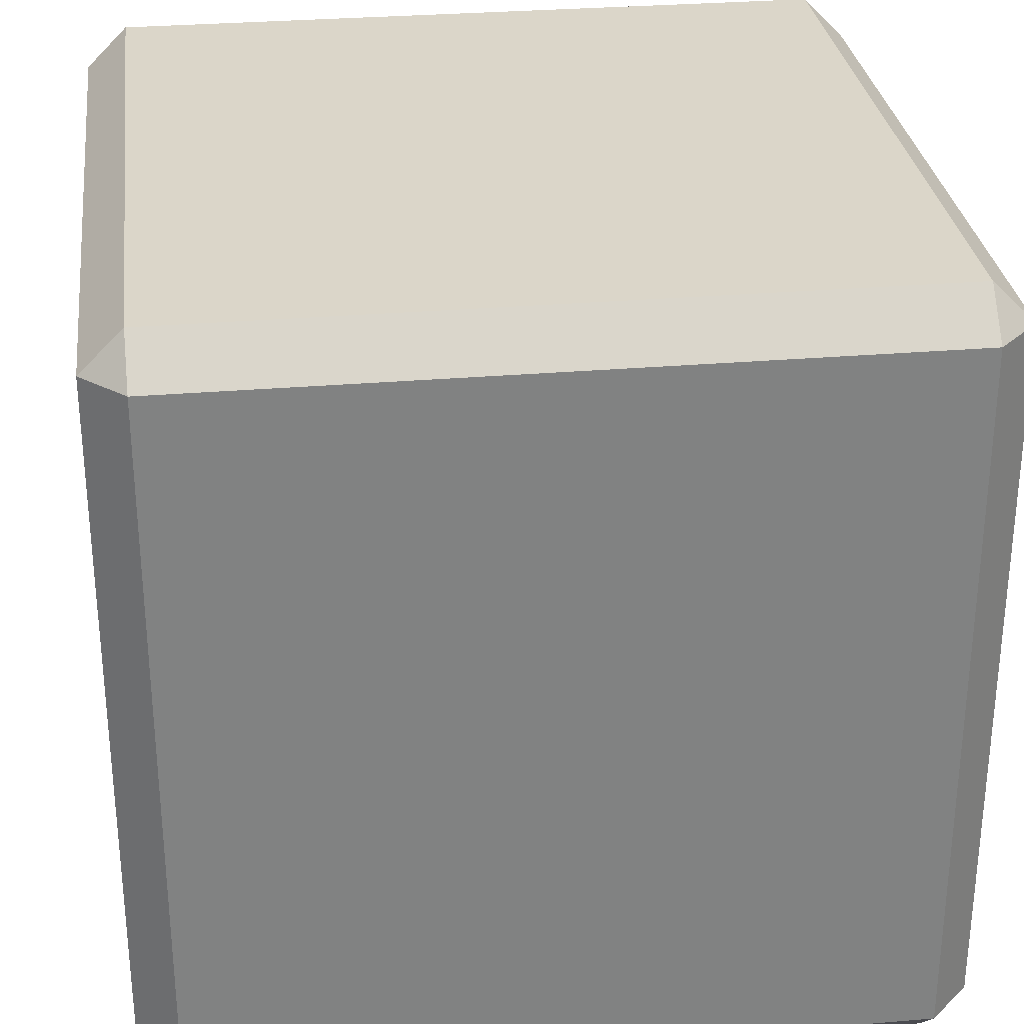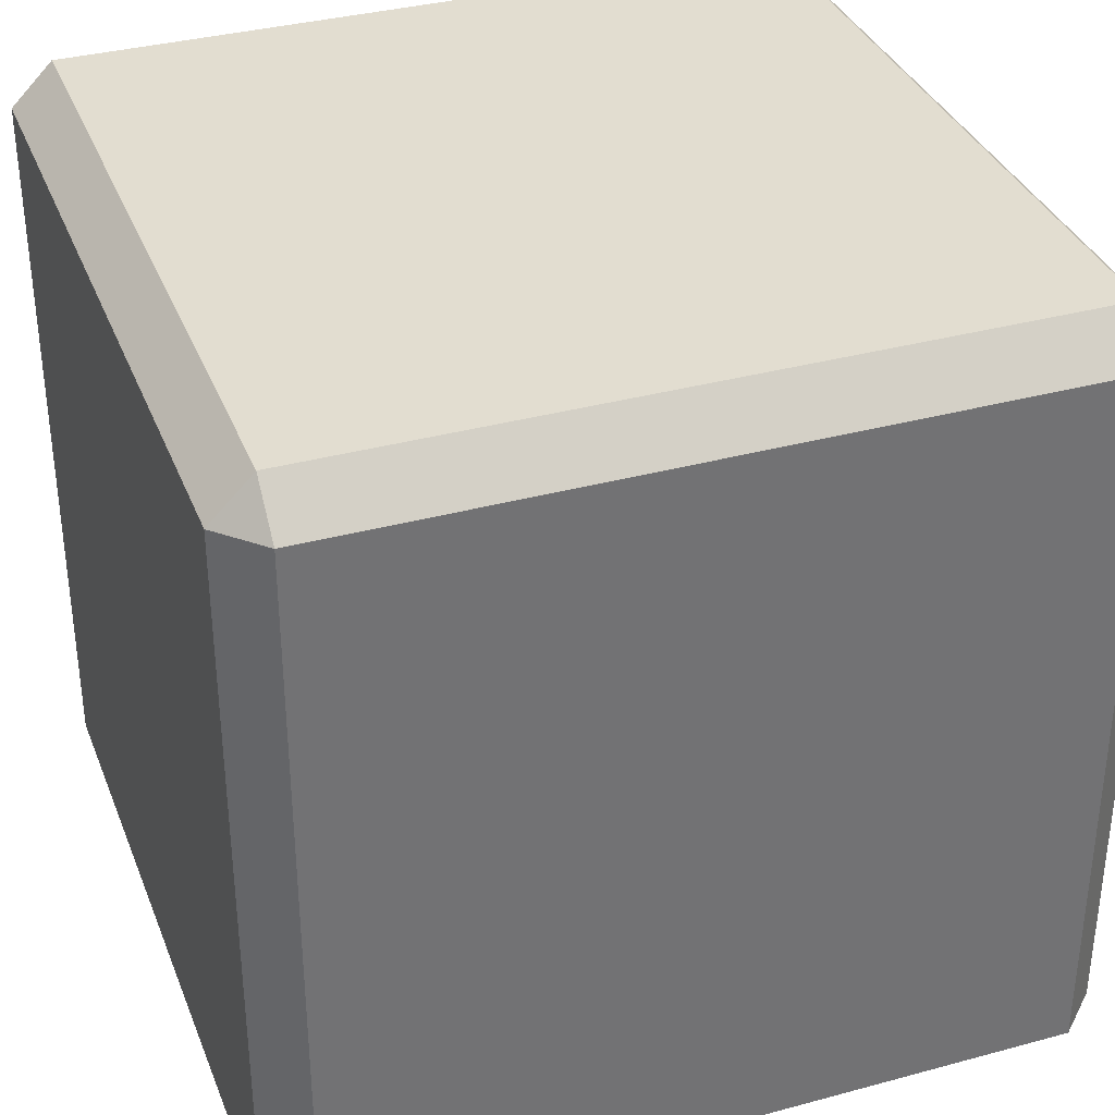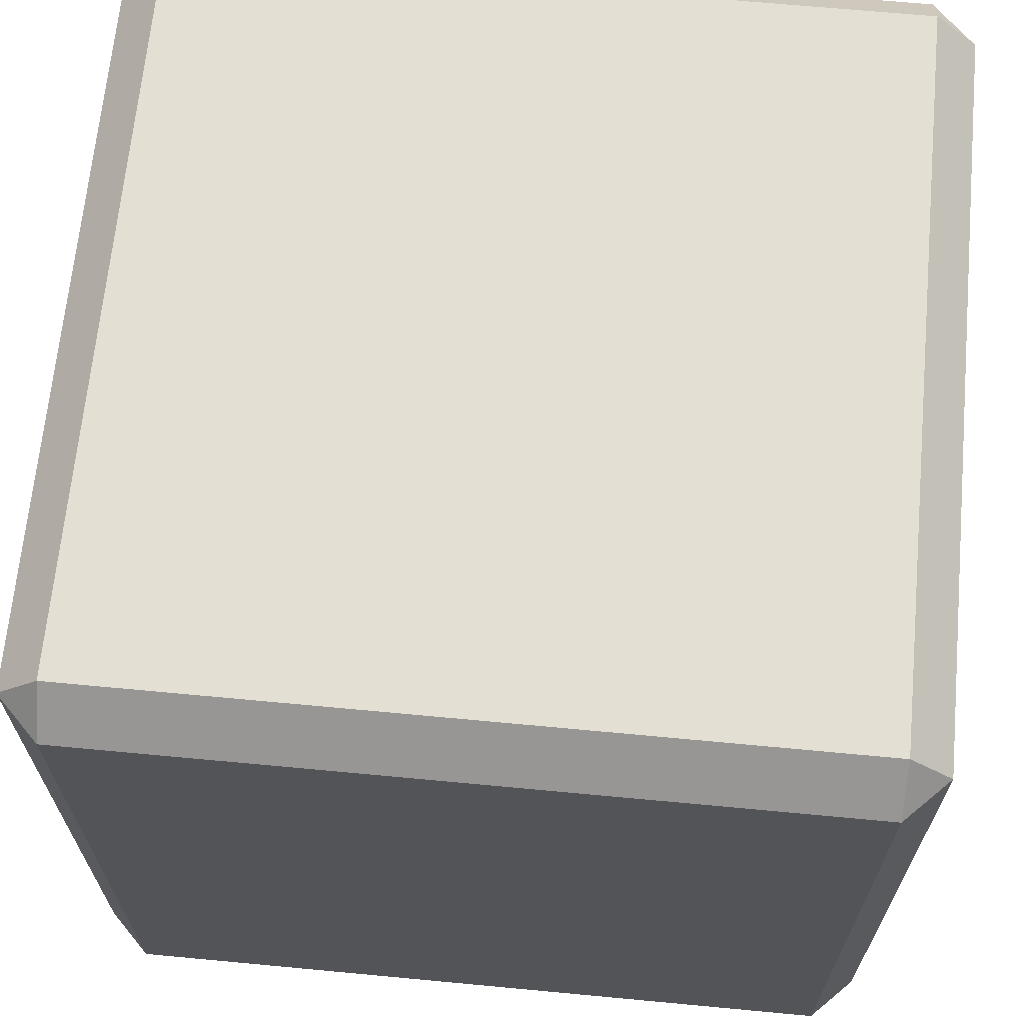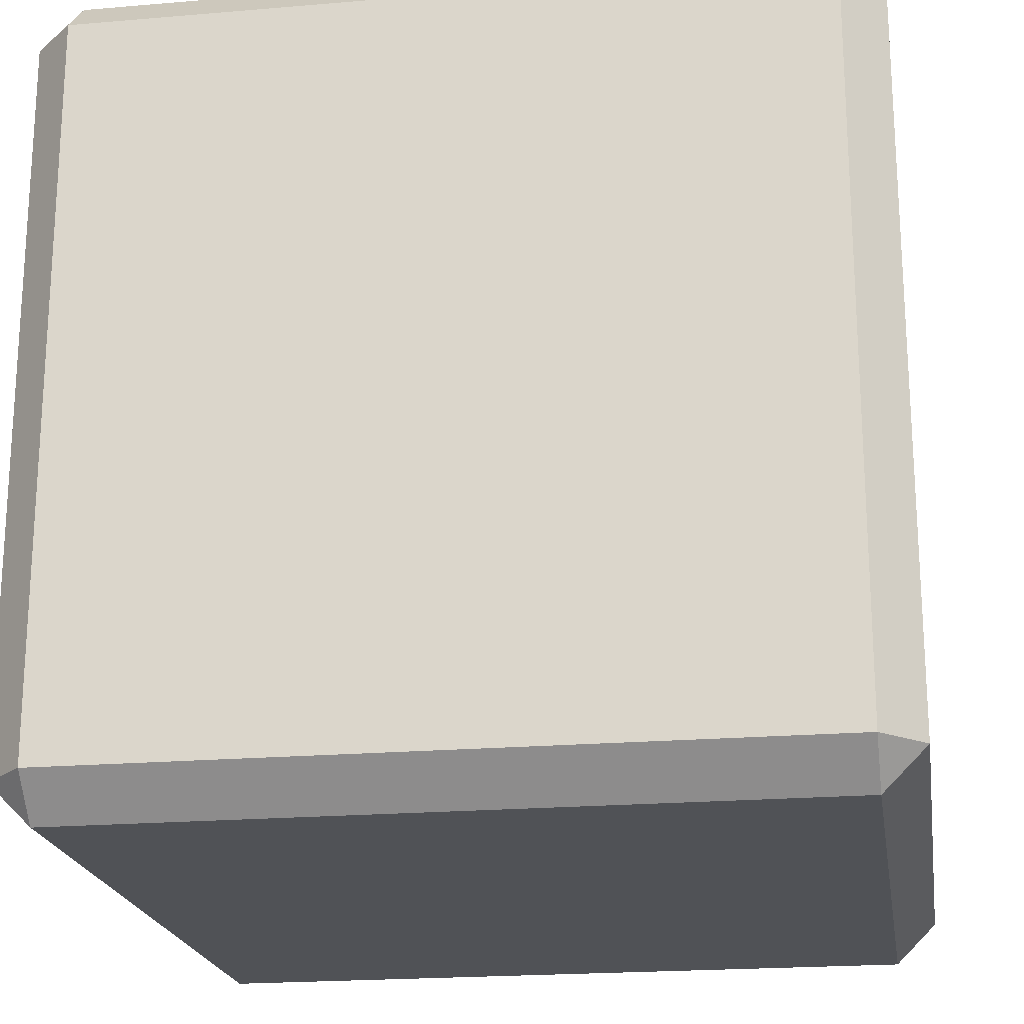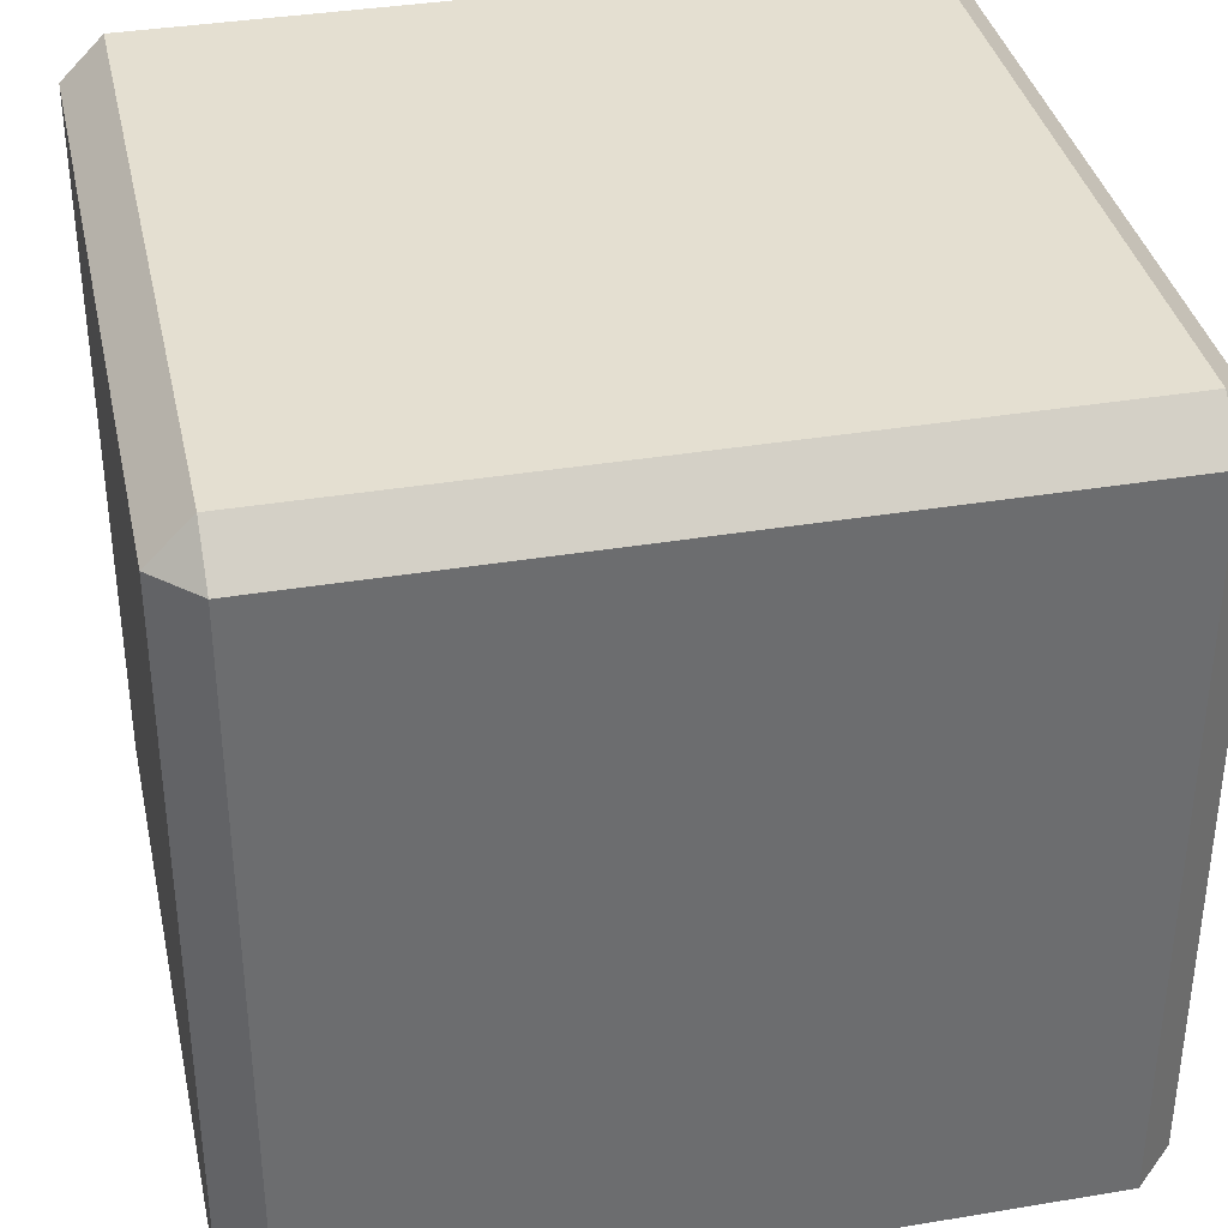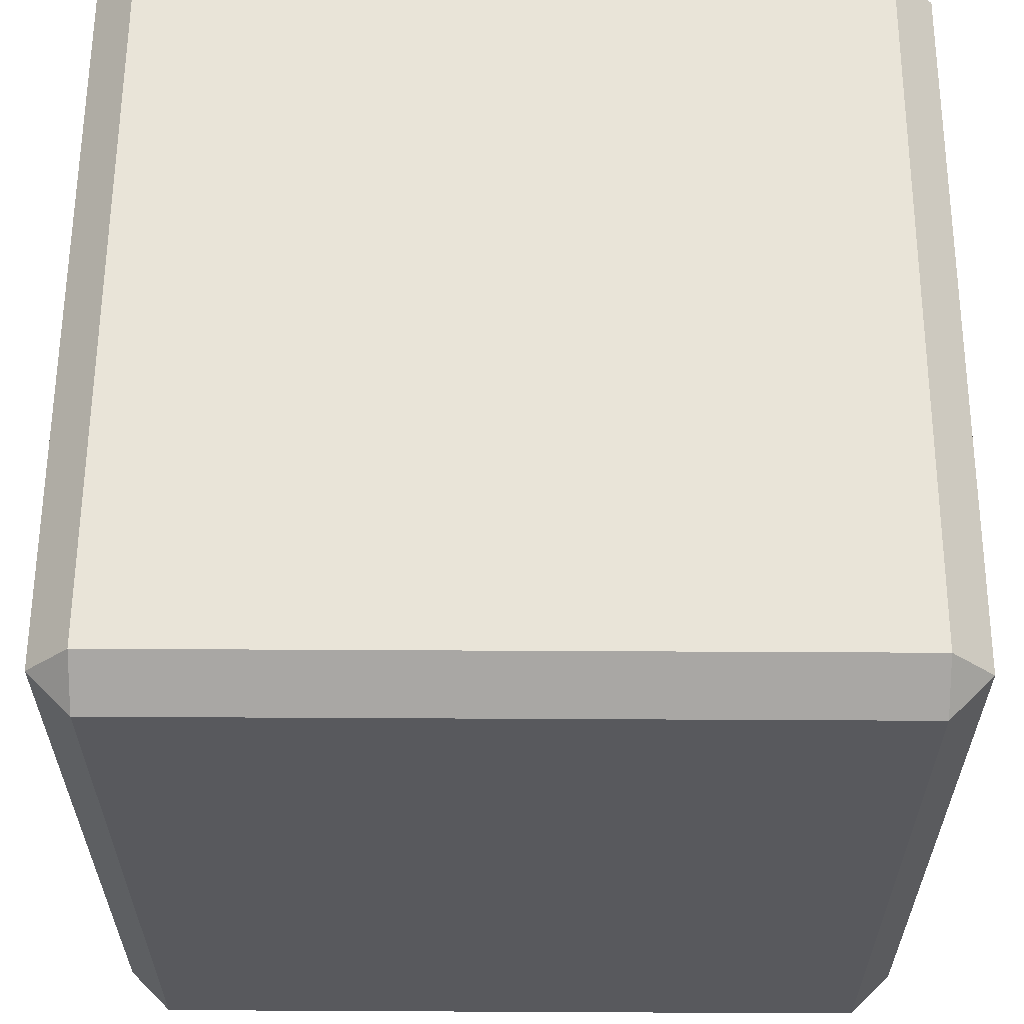
<metadata>
{"format":"obj","ext":"obj","renderer":"f3d","projection":"perspective","resolution":1024,"background":"white","views":[{"elev":29.8,"azim":172.9,"up":"+Z"},{"elev":35.2,"azim":-19.8,"up":"+Z"},{"elev":66.7,"azim":5.4,"up":"+Z"},{"elev":-20.7,"azim":-171.2,"up":"+Y"},{"elev":36.6,"azim":77.8,"up":"+Y"},{"elev":60.2,"azim":90.3,"up":"+Y"}]}
</metadata>
<code>
o 立方体
v -0.6501 5.101 0.6501
v -0.6501 5.176 0.7249
v -0.7249 5.176 0.6501
v -0.6501 6.476 0.7249
v -0.6501 6.551 0.6501
v -0.7249 6.476 0.6501
v -0.6501 5.101 -0.6501
v -0.7249 5.176 -0.6501
v -0.6501 5.176 -0.7249
v -0.6501 6.551 -0.6501
v -0.6501 6.476 -0.7249
v -0.7249 6.476 -0.6501
v 0.6501 5.101 0.6501
v 0.7249 5.176 0.6501
v 0.6501 5.176 0.7249
v 0.6501 6.551 0.6501
v 0.6501 6.476 0.7249
v 0.7249 6.476 0.6501
v 0.6501 5.101 -0.6501
v 0.6501 5.176 -0.7249
v 0.7249 5.176 -0.6501
v 0.6501 6.551 -0.6501
v 0.7249 6.476 -0.6501
v 0.6501 6.476 -0.7249
f 17 2 15
f 23 14 21
f 6 8 3
f 11 20 9
f 6 12 8
f 17 4 2
f 23 18 14
f 11 24 20
f 10 16 22
f 1 2 3
f 4 5 6
f 7 8 9
f 10 11 12
f 13 14 15
f 16 17 18
f 19 20 21
f 22 23 24
f 1 8 7
f 4 3 2
f 10 6 5
f 9 12 11
f 7 20 19
f 22 11 10
f 21 24 23
f 19 14 13
f 16 23 22
f 15 18 17
f 13 2 1
f 5 17 16
f 19 1 7
f 10 5 16
f 1 3 8
f 4 6 3
f 10 12 6
f 9 8 12
f 7 9 20
f 22 24 11
f 21 20 24
f 19 21 14
f 16 18 23
f 15 14 18
f 13 15 2
f 5 4 17
f 19 13 1

</code>
